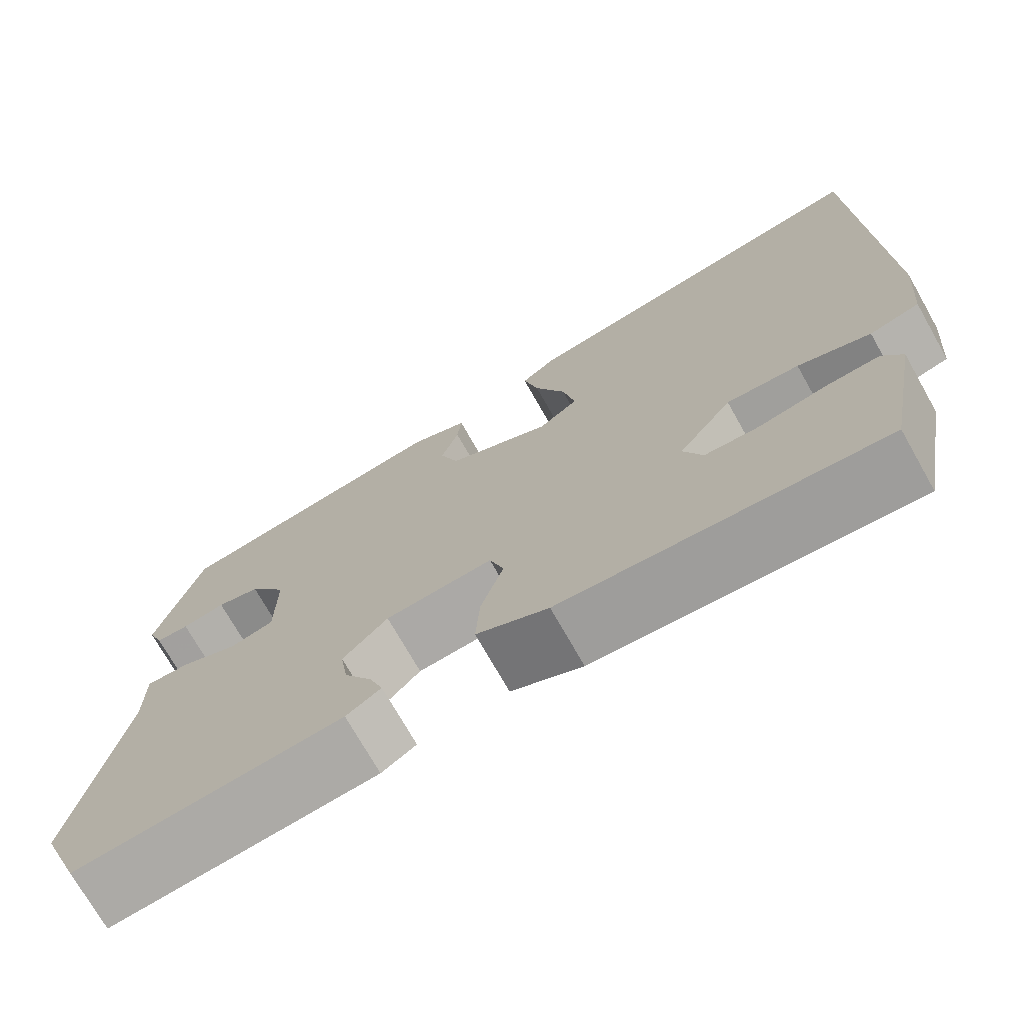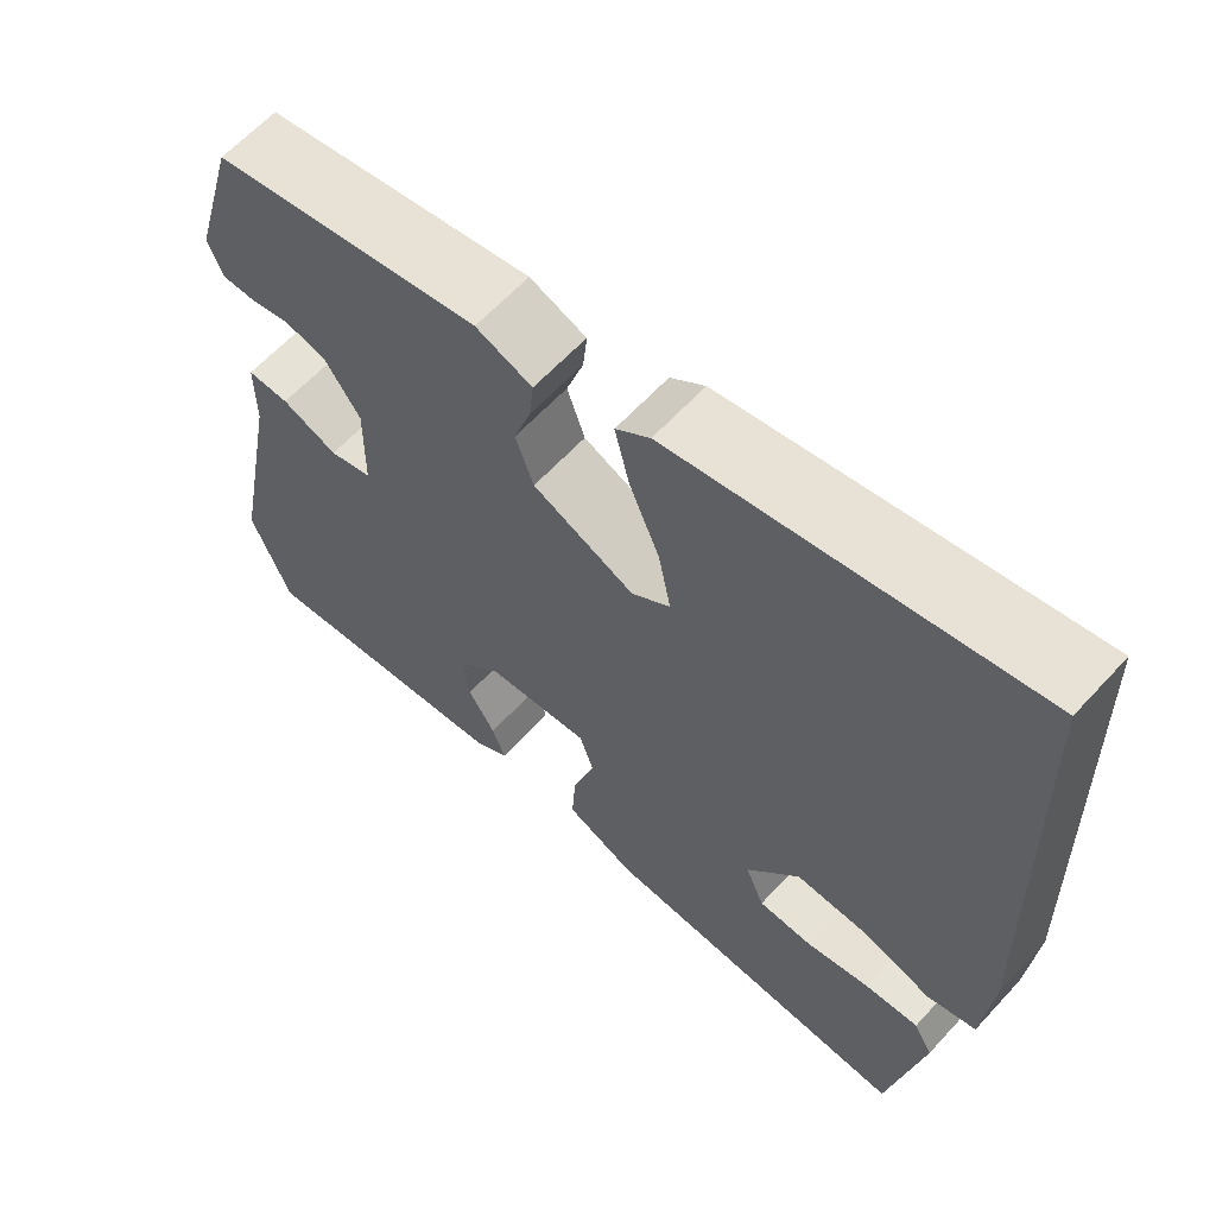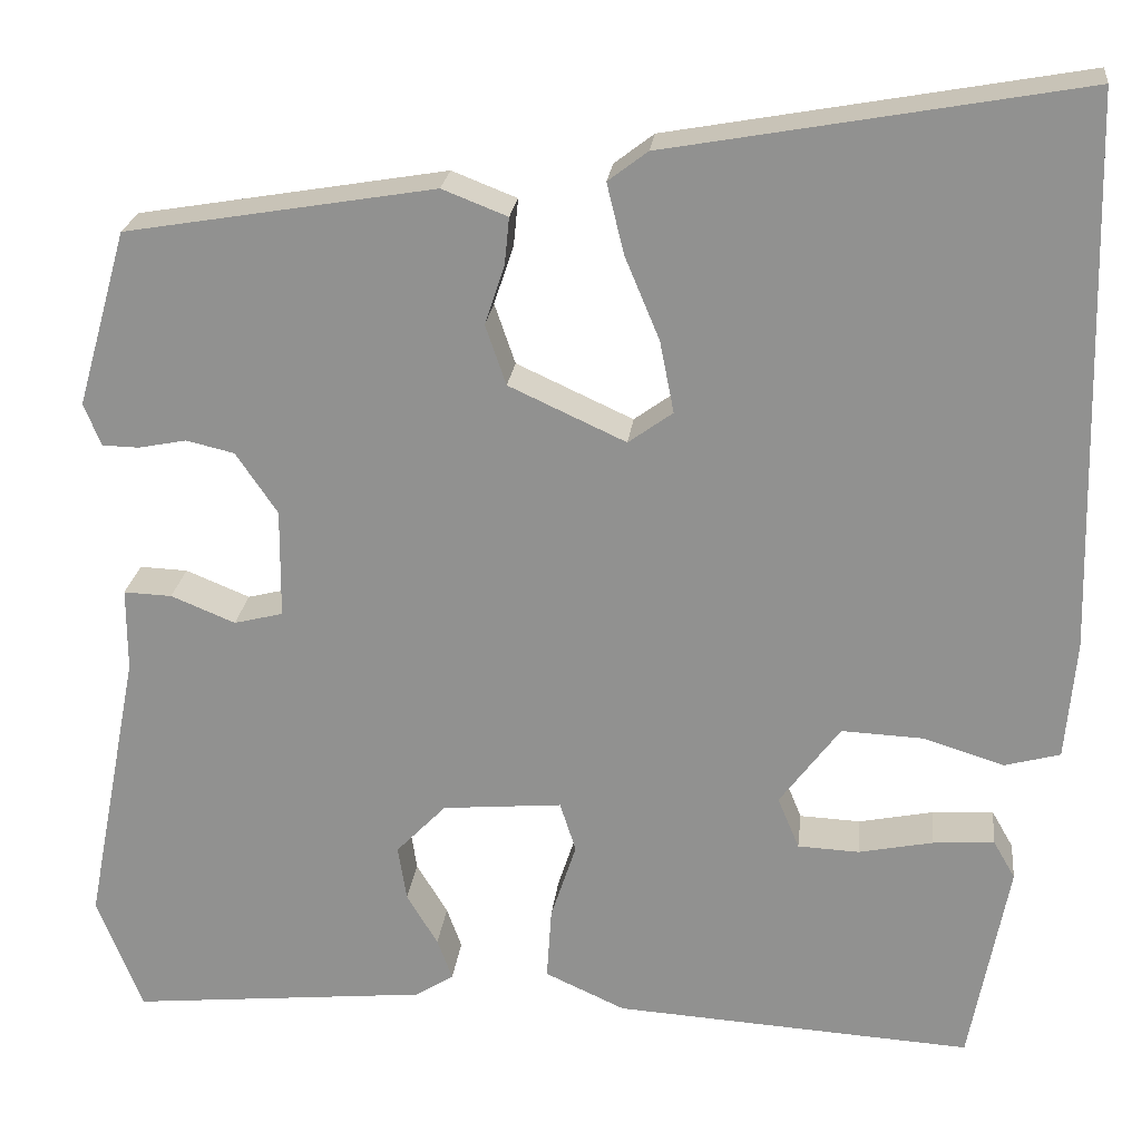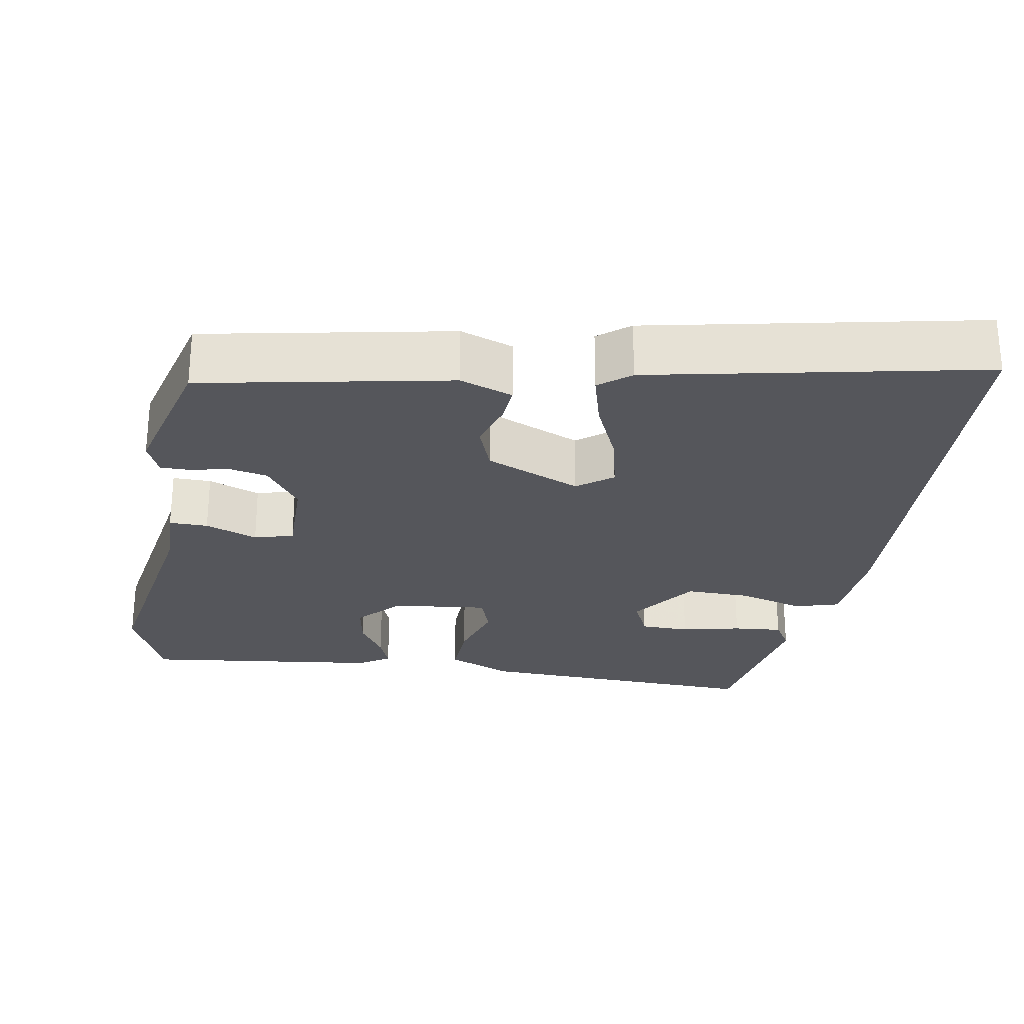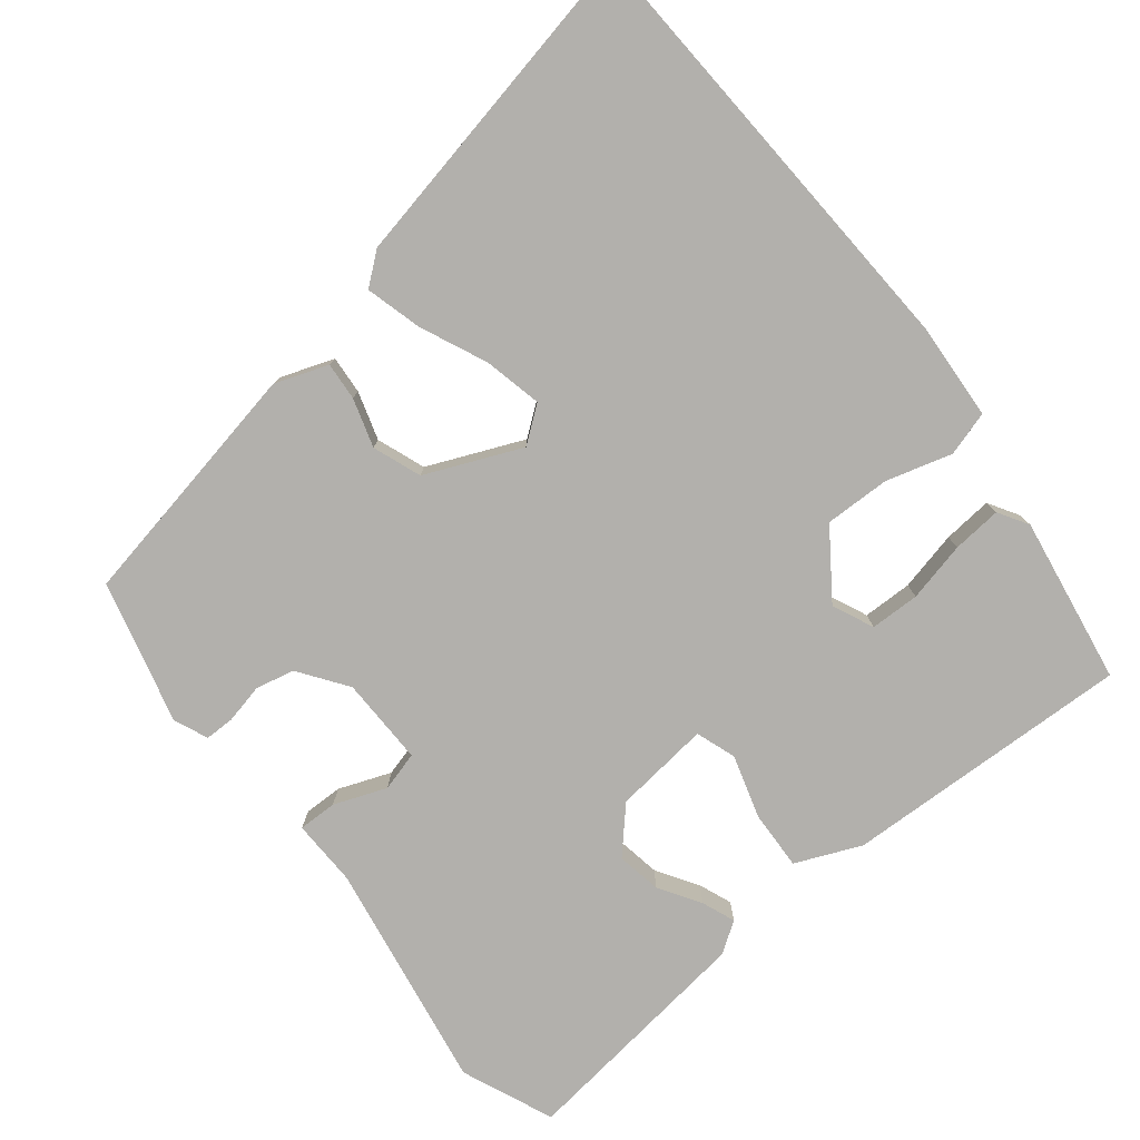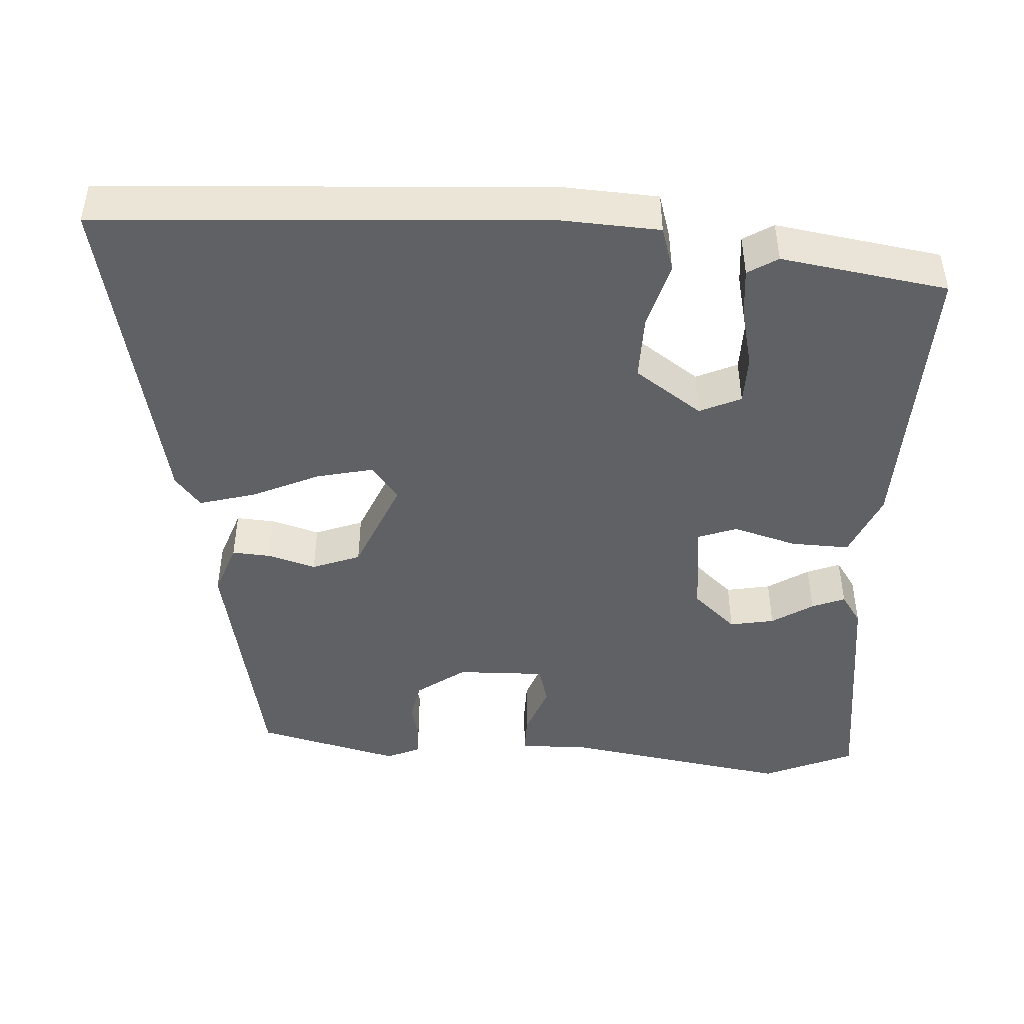
<metadata>
{"format":"obj","ext":"obj","renderer":"f3d","projection":"perspective","resolution":1024,"background":"white","views":[{"elev":-72.8,"azim":29.5,"up":"+Z"},{"elev":62.5,"azim":42.5,"up":"+Z"},{"elev":23.0,"azim":6.4,"up":"+Z"},{"elev":-26.2,"azim":-8.4,"up":"+Y"},{"elev":-78.7,"azim":39.9,"up":"+Y"},{"elev":-45.7,"azim":88.4,"up":"+Y"}]}
</metadata>
<code>
v -0.466 0.07 0.404
v -0.138 0.07 0.459
v -0.069 0.07 0.432
v -0.074 0.07 0.382
v -0.095 0.07 0.319
v -0.073 0.07 0.255
v 0.051 0.07 0.198
v 0.098 0.07 0.232
v 0.083 0.07 0.308
v 0.046 0.07 0.397
v 0.028 0.07 0.471
v 0.07 0.07 0.503
v 0.508 0.07 0.581
v 0.523 0.07 -0.007
v 0.512 0.07 -0.133
v 0.453 0.07 -0.149
v 0.367 0.07 -0.122
v 0.281 0.07 -0.118
v 0.217 0.07 -0.204
v 0.24 0.07 -0.259
v 0.305 0.07 -0.262
v 0.384 0.07 -0.246
v 0.449 0.07 -0.242
v 0.472 0.07 -0.282
v 0.431 0.07 -0.5
v 0.051 0.07 -0.476
v -0.034 0.07 -0.437
v -0.029 0.07 -0.36
v -0.002 0.07 -0.277
v -0.019 0.07 -0.224
v -0.146 0.07 -0.235
v -0.199 0.07 -0.29
v -0.19 0.07 -0.349
v -0.157 0.07 -0.404
v -0.141 0.07 -0.448
v -0.182 0.07 -0.474
v -0.498 0.07 -0.505
v -0.546 0.07 -0.383
v -0.488 0.07 -0.083
v -0.488 0.07 0.005
v -0.437 0.07 0.003
v -0.369 0.07 -0.025
v -0.317 0.07 -0.012
v -0.316 0.07 0.104
v -0.36 0.07 0.169
v -0.411 0.07 0.181
v -0.462 0.07 0.171
v -0.501 0.07 0.172
v -0.519 0.07 0.217
v -0.466 0 0.404
v -0.138 0 0.459
v -0.069 0 0.432
v -0.074 0 0.382
v -0.095 0 0.319
v -0.073 0 0.255
v 0.051 0 0.198
v 0.098 0 0.232
v 0.083 0 0.308
v 0.046 0 0.397
v 0.028 0 0.471
v 0.07 0 0.503
v 0.508 0 0.581
v 0.523 0 -0.007
v 0.512 0 -0.133
v 0.453 0 -0.149
v 0.367 0 -0.122
v 0.281 0 -0.118
v 0.217 0 -0.204
v 0.24 0 -0.259
v 0.305 0 -0.262
v 0.384 0 -0.246
v 0.449 0 -0.242
v 0.472 0 -0.282
v 0.431 0 -0.5
v 0.051 0 -0.476
v -0.034 0 -0.437
v -0.029 0 -0.36
v -0.002 0 -0.277
v -0.019 0 -0.224
v -0.146 0 -0.235
v -0.199 0 -0.29
v -0.19 0 -0.349
v -0.157 0 -0.404
v -0.141 0 -0.448
v -0.182 0 -0.474
v -0.498 0 -0.505
v -0.546 0 -0.383
v -0.488 0 -0.083
v -0.488 0 0.005
v -0.437 0 0.003
v -0.369 0 -0.025
v -0.317 0 -0.012
v -0.316 0 0.104
v -0.36 0 0.169
v -0.411 0 0.181
v -0.462 0 0.171
v -0.501 0 0.172
v -0.519 0 0.217
f 3 4 5
f 2 3 5
f 1 2 5
f 49 1 5
f 48 49 5
f 47 48 5
f 46 47 5
f 45 46 5 6
f 44 45 6 7
f 43 44 7
f 39 40 41 42
f 39 42 43
f 37 38 39
f 36 37 39
f 35 36 39
f 34 35 39
f 33 34 39
f 32 33 39 43
f 31 32 43 7
f 27 28 29
f 26 27 29
f 25 26 29
f 24 25 29
f 21 22 23 24
f 20 21 24 29
f 19 20 29 30
f 15 16 17
f 14 15 17
f 13 14 17
f 12 13 17
f 11 12 17
f 10 11 17
f 9 10 17
f 8 9 17 18
f 7 8 18
f 31 7 18
f 30 31 18
f 18 19 30
f 54 53 52
f 54 52 51
f 54 51 50
f 54 50 98
f 54 98 97
f 54 97 96
f 54 96 95
f 55 54 95 94
f 56 55 94 93
f 56 93 92
f 91 90 89 88
f 92 91 88
f 88 87 86
f 88 86 85
f 88 85 84
f 88 84 83
f 88 83 82
f 92 88 82 81
f 56 92 81 80
f 78 77 76
f 78 76 75
f 78 75 74
f 78 74 73
f 73 72 71 70
f 78 73 70 69
f 79 78 69 68
f 66 65 64
f 66 64 63
f 66 63 62
f 66 62 61
f 66 61 60
f 66 60 59
f 66 59 58
f 67 66 58 57
f 67 57 56
f 67 56 80
f 67 80 79
f 79 68 67
f 1 50 51 2
f 2 51 52 3
f 3 52 53 4
f 4 53 54 5
f 5 54 55 6
f 6 55 56 7
f 7 56 57 8
f 8 57 58 9
f 9 58 59 10
f 10 59 60 11
f 11 60 61 12
f 12 61 62 13
f 13 62 63 14
f 14 63 64 15
f 15 64 65 16
f 16 65 66 17
f 17 66 67 18
f 18 67 68 19
f 19 68 69 20
f 20 69 70 21
f 21 70 71 22
f 22 71 72 23
f 23 72 73 24
f 24 73 74 25
f 25 74 75 26
f 26 75 76 27
f 27 76 77 28
f 28 77 78 29
f 29 78 79 30
f 30 79 80 31
f 31 80 81 32
f 32 81 82 33
f 33 82 83 34
f 34 83 84 35
f 35 84 85 36
f 36 85 86 37
f 37 86 87 38
f 38 87 88 39
f 39 88 89 40
f 40 89 90 41
f 41 90 91 42
f 42 91 92 43
f 43 92 93 44
f 44 93 94 45
f 45 94 95 46
f 46 95 96 47
f 47 96 97 48
f 48 97 98 49
f 49 98 50 1

</code>
